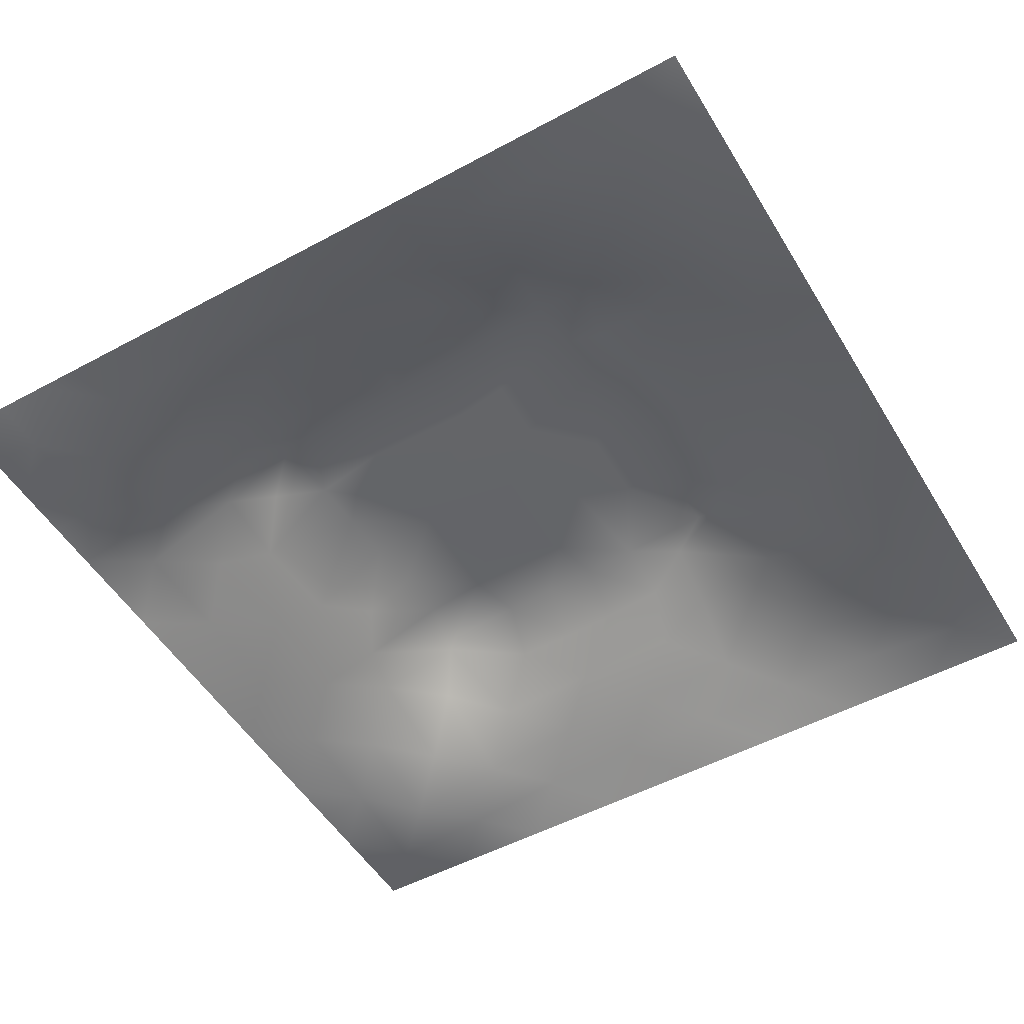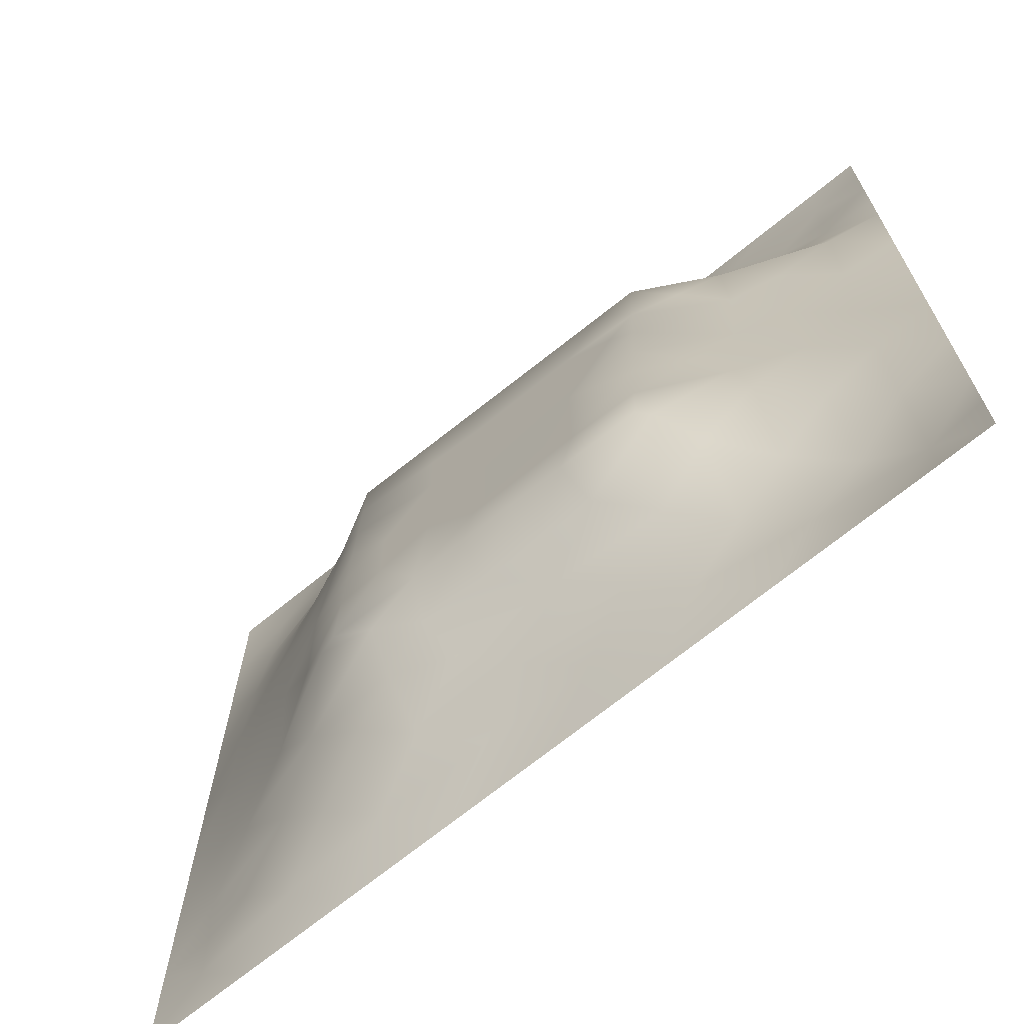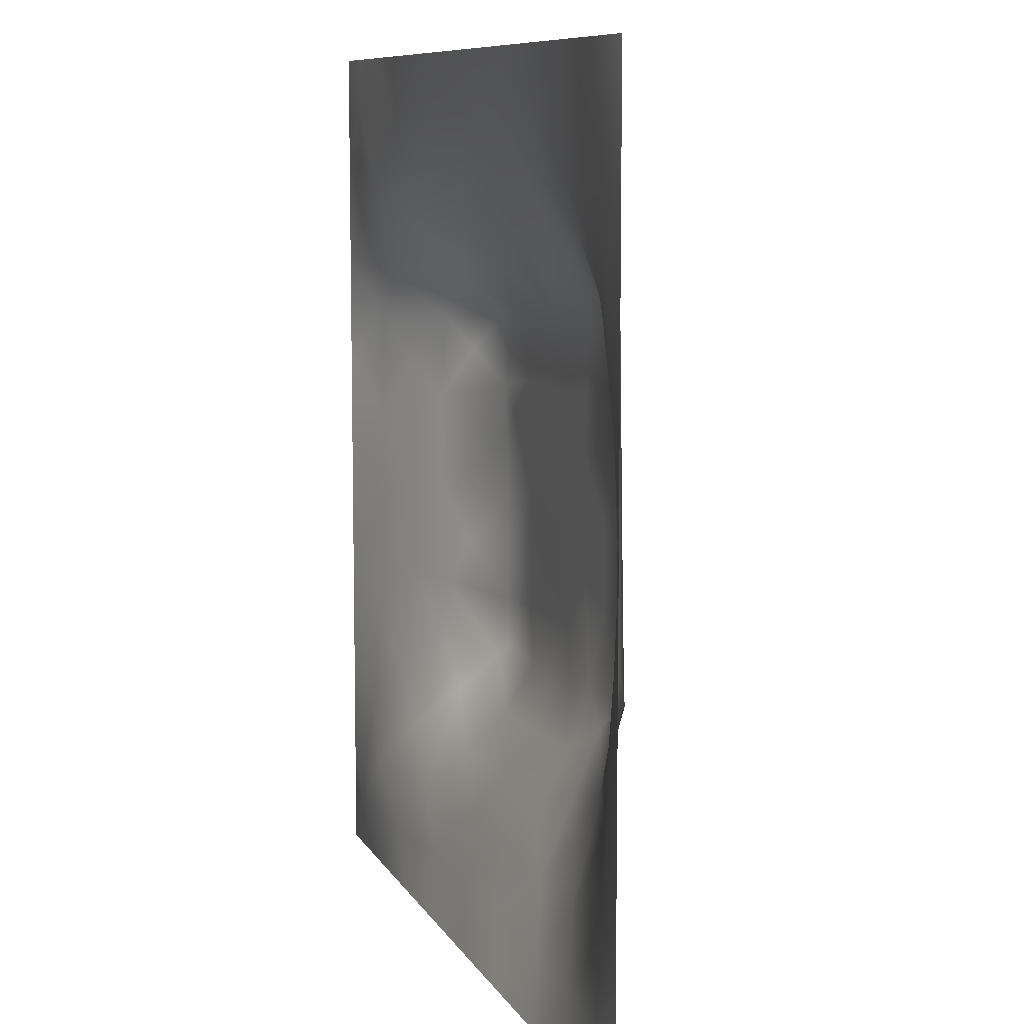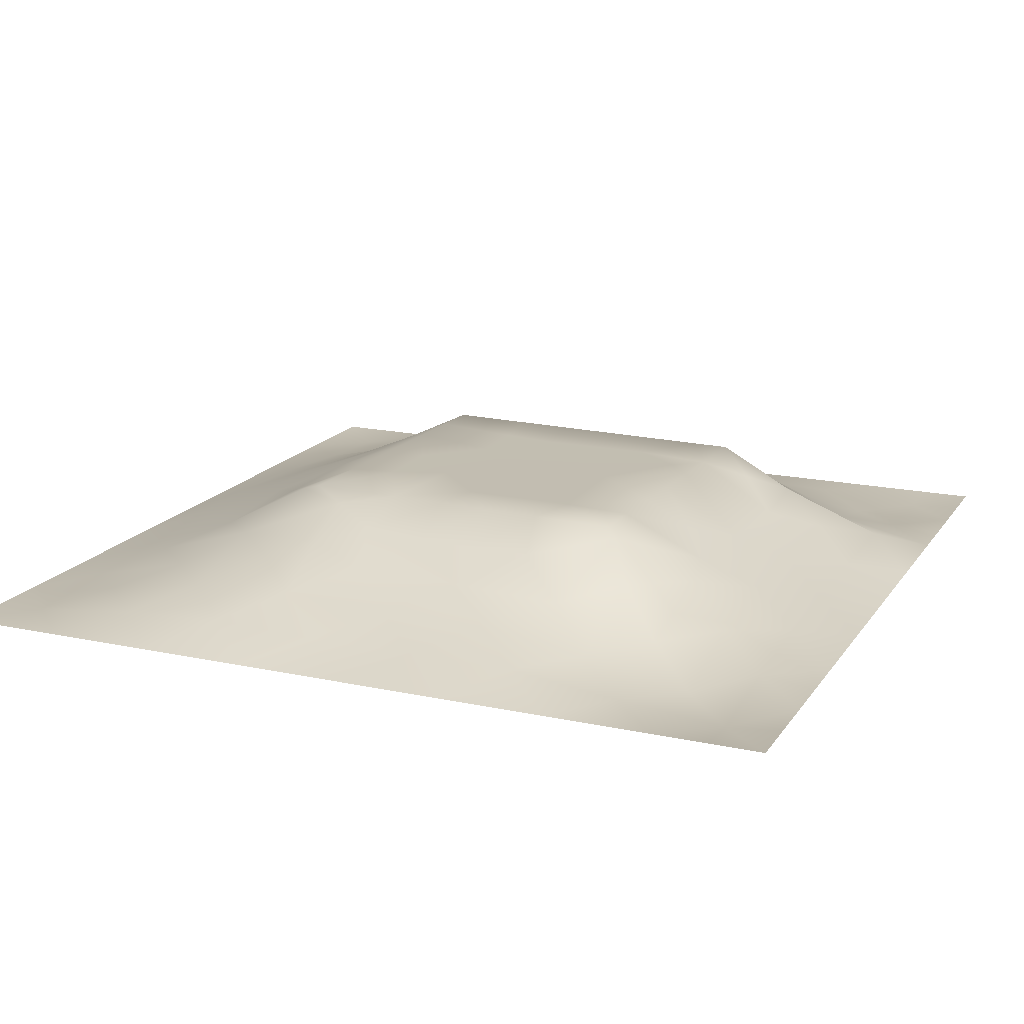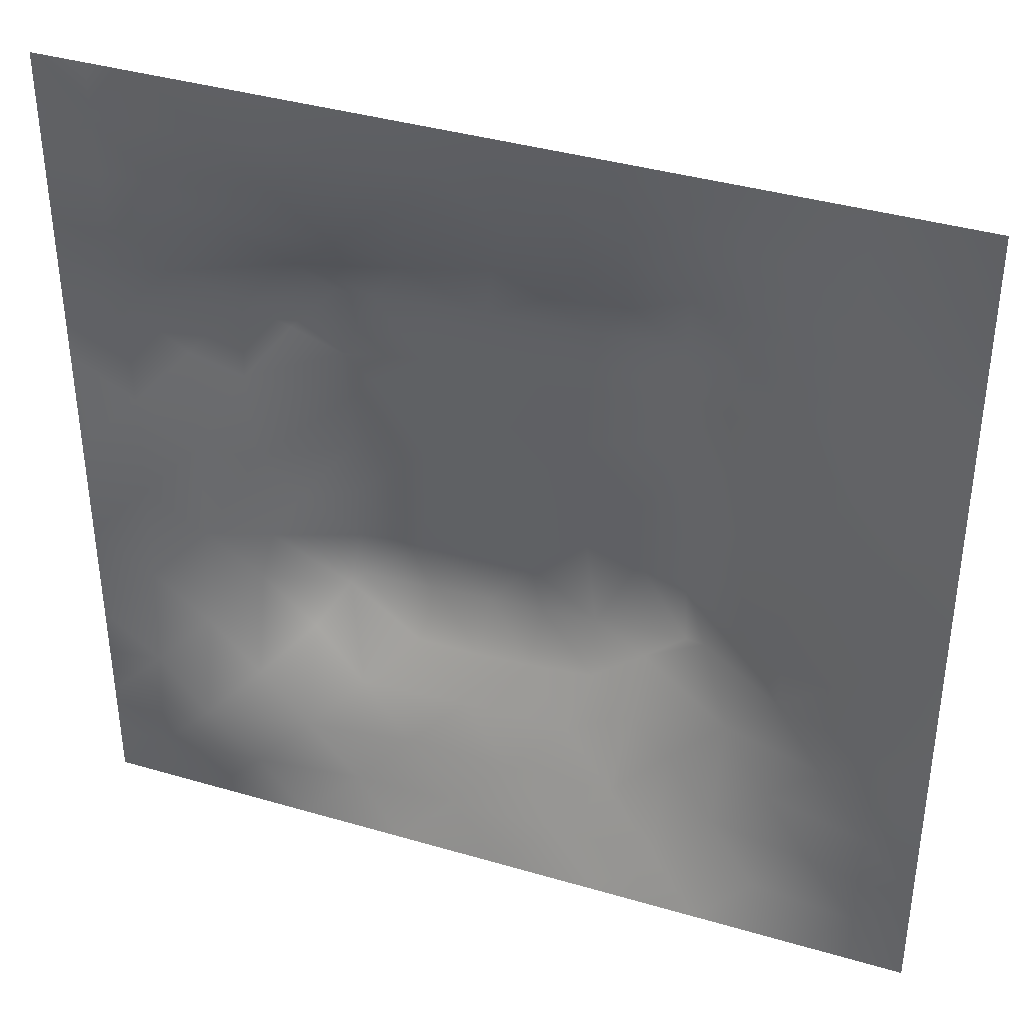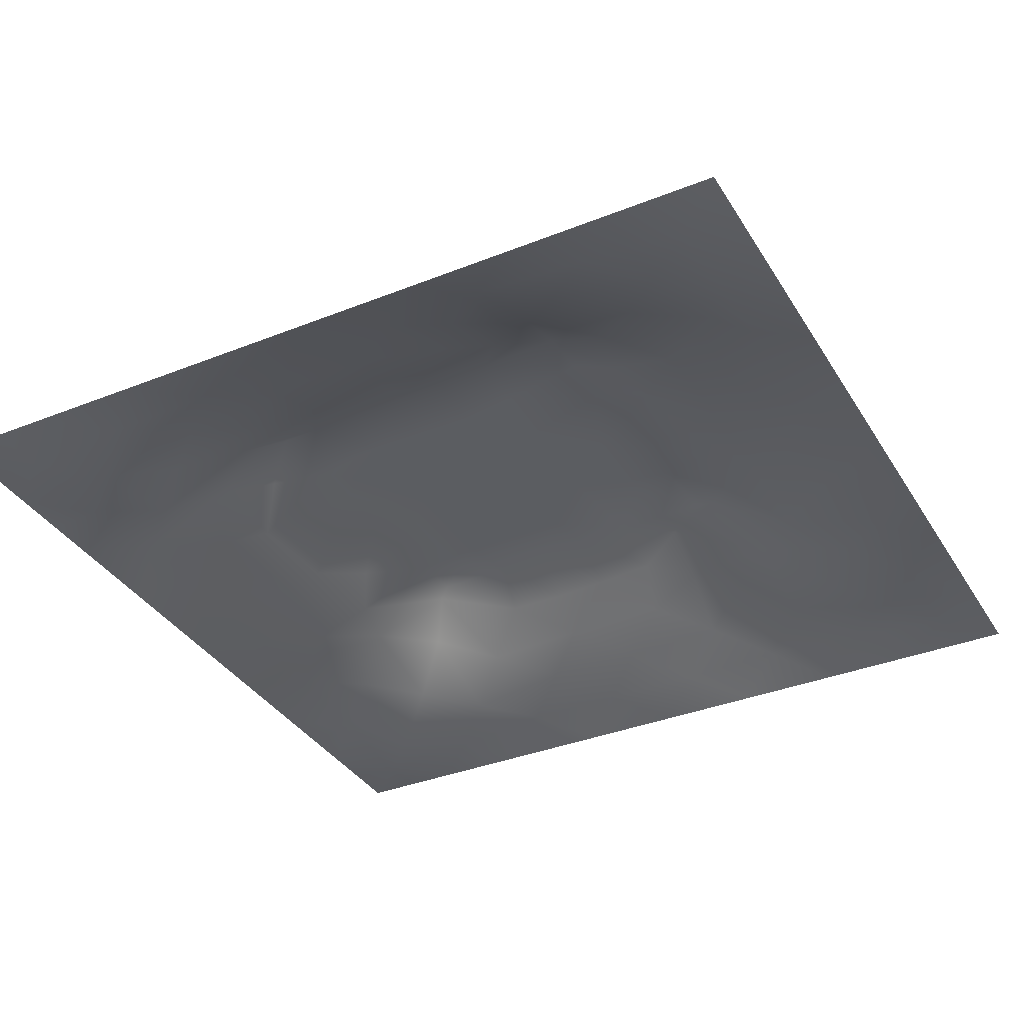
<metadata>
{"format":"obj","ext":"obj","renderer":"f3d","projection":"perspective","resolution":1024,"background":"white","views":[{"elev":-51.4,"azim":-149.6,"up":"+Z"},{"elev":-69.2,"azim":39.3,"up":"+Y"},{"elev":8.8,"azim":-107.5,"up":"+Y"},{"elev":17.1,"azim":23.4,"up":"+Z"},{"elev":38.6,"azim":-159.7,"up":"+Y"},{"elev":-35.8,"azim":-152.3,"up":"+Z"}]}
</metadata>
<code>
v -0 0 -0
v 1 0 -0
v -0 1 0
v 1 1 0
v 0.5005 0.4999 0.1197
v -0 0.5 0
v 0.5 1 0
v 1 0.5 0
v 0.5 -0 0
v 0.2469 0.7538 0.06766
v 0.7565 0.7552 0.07492
v 0.2459 0.2453 0.07104
v 0.7546 0.2458 0.07069
v 0.75 0 0
v 0.25 0 0
v 1 0.75 0
v 1 0.25 0
v 0.25 1 0
v 0.75 1 0
v 0 0.25 0
v 0 0.75 -0
v 0.3625 0.2135 0.08321
v 0.6323 0.774 0.08044
v 1 0.9375 0
v 0.6845 0.7025 0.1199
v 0.8761 0.3746 0.04271
v 0.6254 0.1228 0.04317
v 0.6317 0.3683 0.12
v 0.8731 0.127 -0.000585
v 0.3741 0.1205 0.04902
v 0.1246 0.124 0.01859
v 0.4919 0.2445 0.09379
v 0.8786 0.627 0.04879
v 0.6318 0.6318 0.1199
v 0.8735 0.8725 -0.001581
v 0.3741 0.877 0.04338
v 0.2576 0.6025 0.09143
v 0.1257 0.8744 0.00905
v 0.1238 0.6252 0.03957
v 0.6254 0.8747 0.03746
v 0.1237 0.3741 0.03983
v 0.2485 0.1208 0.04154
v 0.8759 0.7486 0.02745
v 0.8759 0.2496 0.0306
v 0.2496 0.8762 0.031
v 0.7496 0.8728 0.02111
v 0.1237 0.2488 0.03279
v 0.125 0.75 0.0269
v 0.7248 0.6164 0.1199
v 0.1253 0.9372 0.003689
v 0.5526 0.7085 0.1199
v 0.8751 0.5007 0.04308
v 0.4249 0.7143 0.1199
v 0.2432 0.4536 0.08998
v 0 0.375 0
v 0.4995 0.8742 0.03937
v 0.5004 0.6309 0.1199
v 0.2439 0.3707 0.09087
v 0.1229 0.4996 0.04459
v 0.3698 0.4996 0.1198
v 0.6293 0.2436 0.09209
v 0.4998 0.1241 0.04183
v 0.5003 0.3693 0.12
v 0 0.625 0
v 0 0.875 0
v 0 0.125 0
v 0.625 1 0
v 0.875 1 0
v 0.125 1 0
v 0.375 1 0
v 1 0.375 0
v 1 0.125 0
v 1 0.875 0
v 1 0.625 0
v 0.375 0 0
v 0.125 0 0
v 0.875 0 0
v 0.625 0 0
v 0.7494 0.1254 0.02483
v 0.6314 0.5002 0.1199
v 0.719 0.4882 0.1199
v 0.06332 0.3124 0.01342
v 0.1843 0.436 0.06649
v 0.185 0.3101 0.0579
v 0.06186 0.4373 0.02067
v 0.687 0.9357 0.009984
v 0.6894 0.8127 0.05362
v 0.5623 0.9364 0.01675
v 0.06232 0.6873 0.0165
v 0.1853 0.6892 0.05616
v 0.06164 0.5624 0.0213
v 0.1877 0.9375 0.009807
v 0.187 0.8133 0.03388
v 0.06291 0.9371 -0.003751
v 0.4351 0.5653 0.1198
v 0.8739 0.8099 0.0104
v 0.9375 0 -0
v 0.3099 0.8173 0.06447
v 0.4373 0.937 0.01863
v 0.9367 0.8112 0.003512
v 0.8136 0.8117 0.02988
v 0.9369 0.9367 -0.00273
v 0.9375 1 0
v 0.5661 0.5657 0.1197
v 0.716 0.4236 0.1199
v 0.8232 0.5944 0.06957
v 0.8206 0.6923 0.07353
v 0.9387 0.563 0.02419
v 0.4895 0.7114 0.1199
v 0.6919 0.5887 0.1199
v 0.4348 0.4343 0.1197
v 0.1871 0.06093 0.0168
v 0.06255 0.06255 0.003227
v 0.1863 0.1852 0.03925
v 0.3121 0.0594 0.02533
v 0.3099 0.1816 0.06674
v 0.4372 0.06229 0.01991
v 0.8117 0.06343 0.004748
v 0.9368 0.06311 -0.006726
v 0.5562 0.243 0.09177
v 0.5661 0.4344 0.1199
v 0.525 0.8047 0.06636
v 0.5634 0.1854 0.06472
v 0.6897 0.1844 0.05887
v 0.5624 0.06202 0.02059
v 0.9379 0.3126 0.01837
v 0.8167 0.31 0.06338
v 0.9368 0.4377 0.0192
v 0.3125 0.938 0.01789
v 0.4765 0.7665 0.08961
v 0.8121 0.1879 0.02859
v 0.8039 0.3702 0.07175
v 0.6874 0.06109 0.02069
v 0.06303 0.1249 0.004397
v 0.9371 0.1878 0.008136
v 0.4362 0.1842 0.06686
v 0.06299 0.1874 0.008755
v 0.3828 0.7734 0.09197
v 0.9417 0.688 0.02763
v 0.7125 0.3594 0.1199
v 0.06333 0.8119 0.005406
v 0.8118 0.9361 0.004025
v 0.184 0.5631 0.06704
v 0.7745 0.6556 0.09549
v 0.3269 0.6612 0.1199
v 0.7106 0.3011 0.1199
v 0.3112 0.3194 0.1199
v 0.7288 0.7006 0.1199
v 0.3294 0.7188 0.1199
v 0.4862 0.3115 0.1199
v 0.3152 0.4043 0.1199
v 0.2874 0.3243 0.112
v 0.324 0.5971 0.1199
v 0.7244 0.29 0.1105
v 0.9368 0.8737 -0.002457
v 0.4333 0.641 0.1198
v 0.2759 0.6622 0.09736
v 0.7217 0.5528 0.1199
v 0.6173 0.7055 0.1199
v 0.3181 0.4689 0.1199
v 0.4206 0.3145 0.1199
v 0.3581 0.2853 0.1116
v 0.5495 0.3086 0.1199
v 0.321 0.5323 0.1199
v 0.4156 0.2503 0.09563
v 0.424 0.8189 0.06899
v 0.815 0.4819 0.06925
v 1 0.0625 -0
v 0.3699 0.4136 0.1199
v 0.7728 0.4225 0.09107
v 0.241 0.5153 0.08865
v 0.6148 0.3056 0.1199
v 1 0.1875 0
v 0.0625 0 -0
v 1 0.8125 0
f 56 99 166
f 112 31 113
f 170 132 167
f 26 167 132
f 38 141 93
f 160 54 151
f 173 17 135
f 36 166 99
f 84 47 12
f 152 12 162
f 11 25 148
f 80 110 104
f 115 112 15
f 163 172 28
f 114 42 12
f 76 112 113
f 58 151 54
f 15 112 76
f 115 15 75
f 20 137 82
f 88 56 40
f 148 25 49
f 22 30 136
f 47 82 137
f 47 84 82
f 165 22 136
f 21 64 89
f 83 58 54
f 57 95 104
f 116 30 22
f 42 112 115
f 117 62 30
f 140 105 28
f 155 100 73
f 129 70 18
f 63 28 121
f 165 162 22
f 114 31 42
f 150 165 32
f 37 153 157
f 164 153 37
f 149 138 98
f 61 172 120
f 139 16 43
f 32 165 136
f 143 39 59
f 51 159 23
f 142 46 35
f 78 125 9
f 121 80 5
f 60 95 153
f 144 107 148
f 9 125 117
f 130 53 109
f 162 165 161
f 64 91 89
f 60 169 111
f 50 92 69
f 63 161 150
f 25 159 34
f 81 170 167
f 25 34 49
f 84 152 58
f 51 109 57
f 34 159 51
f 11 148 107
f 5 104 95
f 23 87 40
f 38 94 141
f 29 119 135
f 72 135 119
f 84 12 152
f 100 43 16
f 13 154 124
f 14 118 133
f 56 122 40
f 65 141 94
f 20 66 137
f 55 20 82
f 59 91 85
f 65 21 141
f 6 85 91
f 114 12 47
f 58 83 84
f 3 65 94
f 55 82 85
f 92 18 69
f 124 154 61
f 127 44 26
f 167 106 158
f 126 26 44
f 106 167 52
f 157 90 37
f 124 79 13
f 101 11 43
f 81 167 158
f 58 152 151
f 164 171 160
f 155 35 100
f 156 145 153
f 162 12 22
f 116 22 12
f 118 29 79
f 40 86 88
f 149 98 10
f 131 79 29
f 26 128 52
f 23 11 87
f 97 119 77
f 145 53 149
f 41 84 83
f 169 151 147
f 168 72 119
f 169 60 160
f 45 98 129
f 36 129 98
f 164 160 60
f 122 130 51
f 163 120 172
f 169 147 161
f 23 25 11
f 96 100 35
f 1 174 113
f 25 23 159
f 48 141 89
f 21 89 141
f 49 144 148
f 109 51 130
f 6 91 64
f 63 111 161
f 32 136 123
f 6 55 85
f 154 127 132
f 155 102 35
f 143 90 39
f 102 155 73
f 110 49 34
f 160 151 169
f 107 144 106
f 111 169 161
f 87 46 40
f 144 49 106
f 111 63 5
f 150 161 165
f 125 27 62
f 72 173 135
f 37 90 143
f 37 143 171
f 97 2 119
f 157 10 90
f 92 38 45
f 49 158 106
f 145 157 153
f 34 51 57
f 119 29 118
f 90 48 39
f 105 170 81
f 110 80 158
f 156 57 109
f 156 53 145
f 44 127 131
f 93 45 38
f 123 62 27
f 5 95 111
f 95 57 156
f 163 150 32
f 60 111 95
f 133 79 27
f 124 27 79
f 146 172 61
f 34 57 104
f 145 149 157
f 9 117 75
f 78 133 125
f 42 115 116
f 95 156 153
f 30 115 117
f 10 98 93
f 83 54 171
f 96 43 100
f 37 171 164
f 77 119 118
f 94 69 3
f 45 93 98
f 91 59 39
f 75 117 115
f 138 149 53
f 112 42 31
f 63 163 28
f 163 63 150
f 167 26 52
f 136 30 62
f 99 70 36
f 154 132 140
f 80 104 5
f 27 124 123
f 30 116 115
f 53 130 138
f 120 123 61
f 43 107 139
f 81 158 80
f 61 123 124
f 33 52 108
f 166 36 138
f 139 33 108
f 99 56 7
f 33 106 52
f 83 59 41
f 98 138 36
f 103 68 102
f 107 106 33
f 88 7 56
f 158 49 110
f 46 87 101
f 89 39 48
f 166 138 130
f 116 12 42
f 140 170 105
f 149 10 157
f 54 160 171
f 154 140 146
f 140 132 170
f 135 44 29
f 74 139 108
f 4 103 102
f 7 70 99
f 131 29 44
f 90 10 48
f 68 142 102
f 19 86 142
f 142 35 102
f 92 50 38
f 31 134 113
f 46 142 86
f 107 43 11
f 56 166 122
f 11 101 87
f 129 36 70
f 105 81 80
f 152 162 147
f 48 93 141
f 122 51 23
f 66 1 113
f 113 134 66
f 2 168 119
f 131 13 79
f 47 137 114
f 31 114 137
f 67 7 88
f 19 67 86
f 68 19 142
f 93 48 10
f 161 147 162
f 24 4 102
f 73 24 102
f 41 85 82
f 74 16 139
f 8 74 108
f 33 139 107
f 8 108 128
f 86 40 46
f 146 28 172
f 96 35 101
f 121 5 63
f 52 128 108
f 128 71 8
f 85 41 59
f 50 94 38
f 126 17 71
f 62 117 125
f 26 126 128
f 39 89 91
f 71 128 126
f 132 127 26
f 44 135 126
f 174 76 113
f 171 143 83
f 43 96 101
f 27 125 133
f 101 35 46
f 62 123 136
f 146 61 154
f 66 134 137
f 17 126 135
f 79 133 118
f 67 88 86
f 34 104 110
f 120 163 32
f 134 31 137
f 77 118 14
f 60 153 164
f 18 92 129
f 59 83 143
f 14 133 78
f 13 131 127
f 154 13 127
f 45 129 92
f 121 28 80
f 28 105 80
f 94 50 69
f 109 53 156
f 140 28 146
f 147 151 152
f 130 122 166
f 123 120 32
f 122 23 40
f 41 82 84
f 16 175 100
f 175 73 100

</code>
